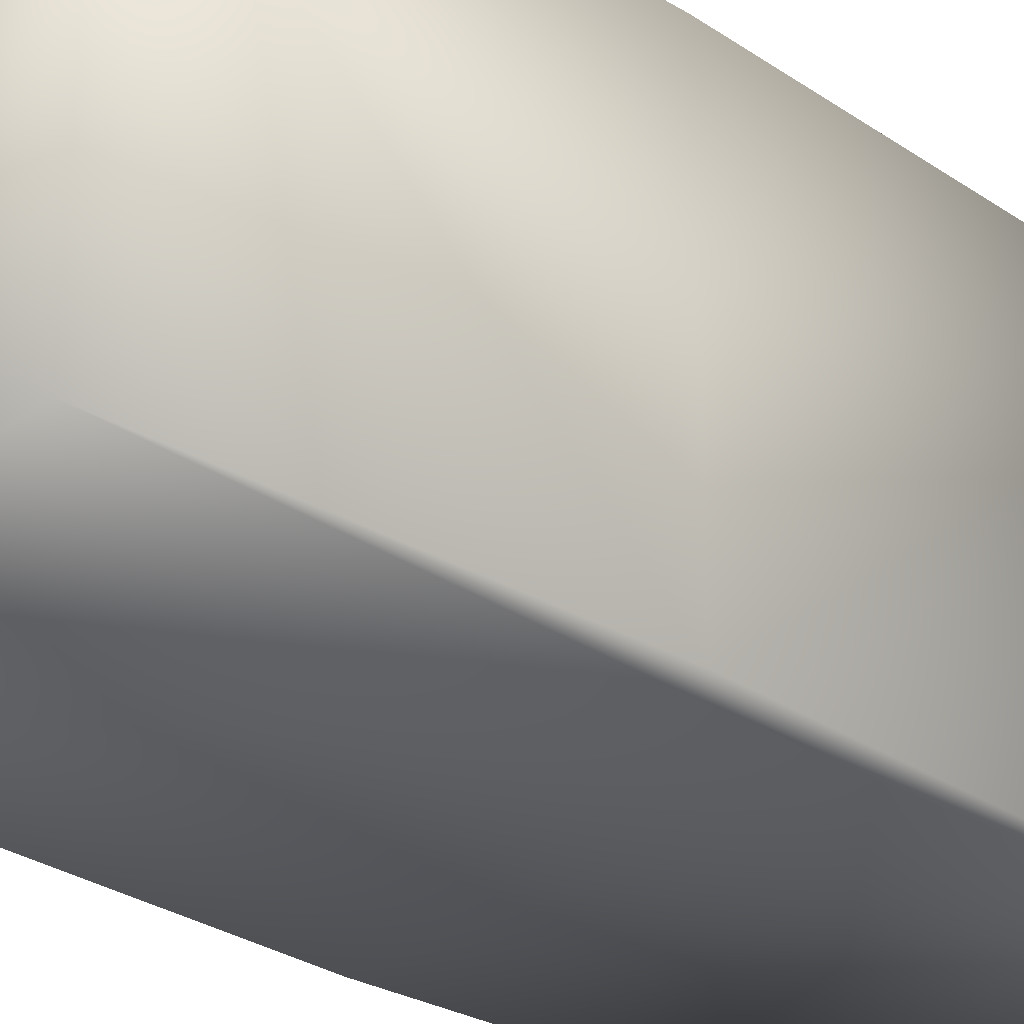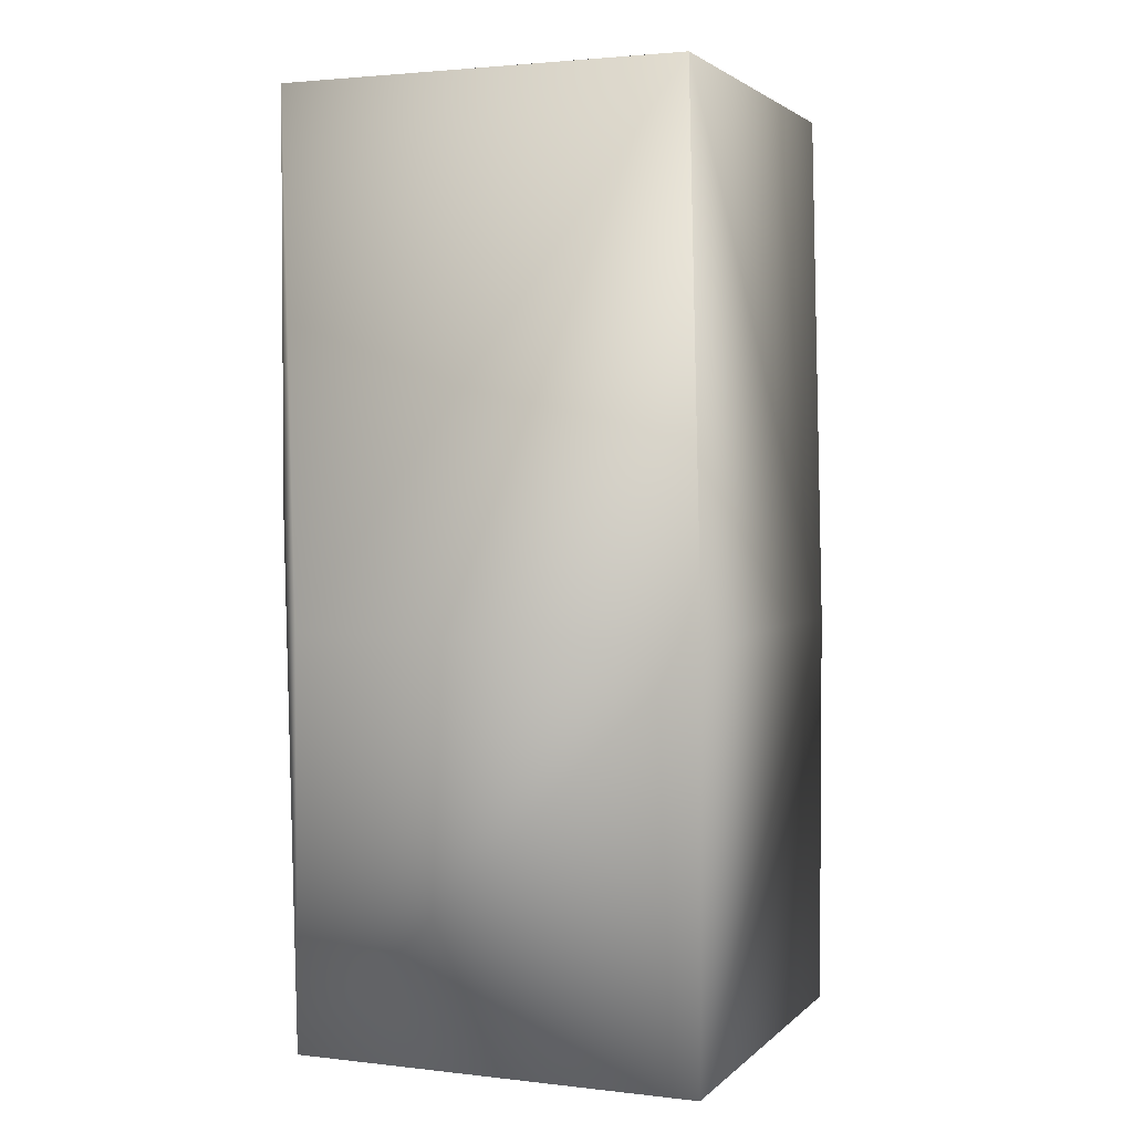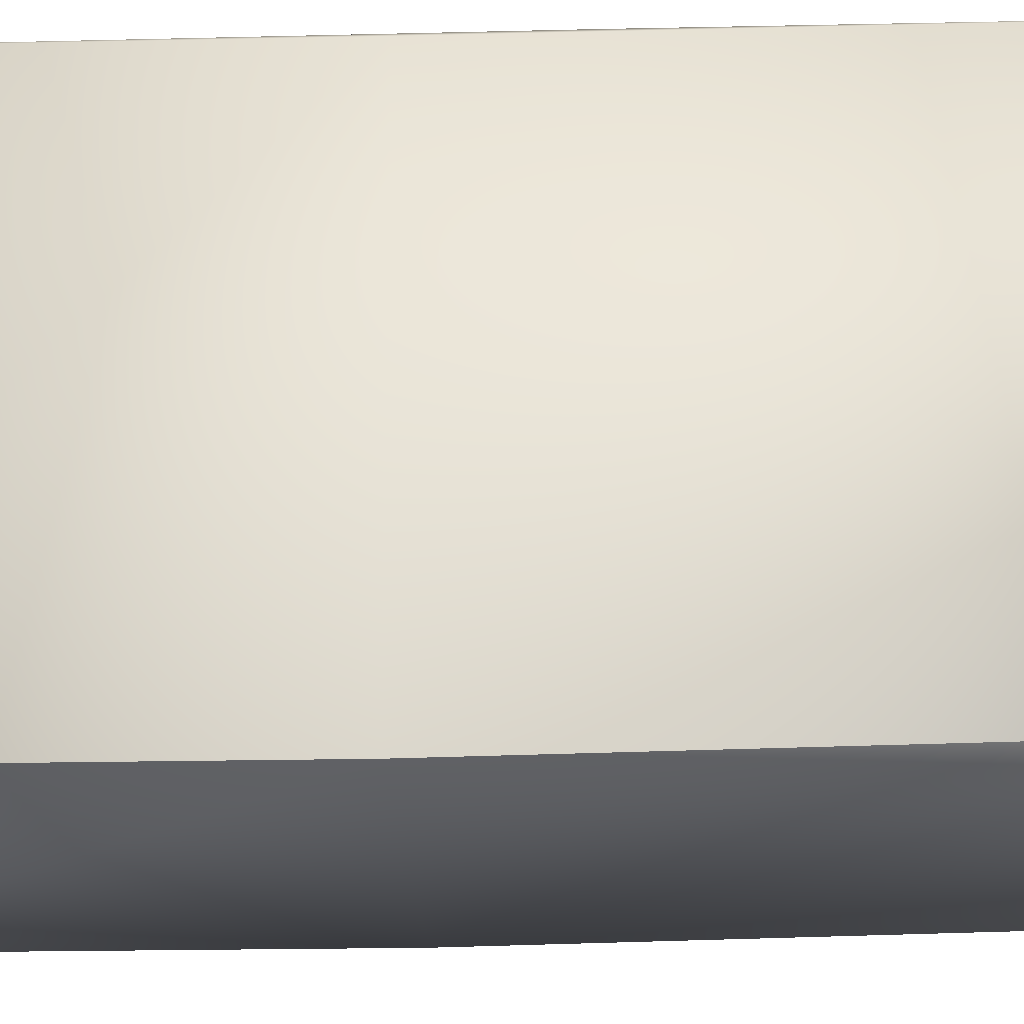
<metadata>
{"format":"obj","ext":"obj","renderer":"f3d","projection":"perspective","resolution":1024,"background":"white","views":[{"elev":-28.4,"azim":-132.1,"up":"+Y"},{"elev":2.5,"azim":-158.1,"up":"+Z"},{"elev":-20.2,"azim":92.3,"up":"+Y"}]}
</metadata>
<code>
v 0.05 0.05 0.2064
v 0.05 0.05 0.1064
v -0.05 0.05 0.2064
v -0.04586 0.04713 0.3348
v 0.05455 0.04713 0.3348
v 0.05455 0.04713 0.2348
v 0.05 -0.05 0.1064
v -0.05 0.05 0.1064
v -0.05 -0.05 0.1064
v 0.05455 -0.05343 0.2348
v 0.05455 -0.05343 0.2348
v 0.05455 -0.05343 0.2348
v -0.04586 -0.05343 0.2348
v -0.05 -0.05 0.2064
v -0.04586 0.04713 0.3348
v -0.04586 0.04713 0.3348
v -0.04586 -0.05343 0.3348
v 0.05436 0.04685 0.3348
v 0.05436 0.04686 0.3348
v 0.05437 0.04688 0.3348
v 0.05438 0.04688 0.3348
v 0.05438 0.04689 0.3348
v 0.05439 0.0469 0.3348
v 0.05439 0.0469 0.3348
v 0.0544 0.04691 0.3348
v 0.05441 0.04692 0.3348
v 0.05441 0.04693 0.3348
v 0.05441 0.04693 0.3348
v 0.05442 0.04694 0.3348
v 0.05442 0.04694 0.3348
v 0.05443 0.04695 0.3348
v 0.05443 0.04695 0.3348
v 0.05443 0.04696 0.3348
v 0.05444 0.04697 0.3348
v 0.05444 0.04697 0.3348
v 0.05445 0.04698 0.3348
v 0.05445 0.04698 0.3348
v 0.05445 0.04699 0.3348
v 0.05446 0.047 0.3348
v 0.05446 0.047 0.3348
v 0.05447 0.04701 0.3348
v 0.05447 0.04701 0.3348
v 0.05447 0.04702 0.3348
v 0.05448 0.04702 0.3348
v 0.05448 0.04703 0.3348
v -0.04564 0.04697 0.3348
v 0.05438 -0.05313 0.3348
v 0.05438 -0.05313 0.3348
v 0.05439 -0.05312 0.3348
v 0.05439 -0.05312 0.3348
v 0.05439 -0.05312 0.3348
v 0.0544 -0.05312 0.3348
v 0.0544 -0.05312 0.3348
v 0.0544 -0.05312 0.3348
v 0.05441 -0.05312 0.3348
v 0.05441 -0.05312 0.3348
v 0.05441 -0.05312 0.3348
v 0.05442 -0.05312 0.3348
v 0.05442 -0.05313 0.3348
v 0.05443 -0.05313 0.3348
v 0.05443 -0.05313 0.3348
v 0.05443 -0.05314 0.3348
v 0.05444 -0.05314 0.3348
v -0.04565 0.04685 0.3348
v -0.04562 -0.05312 0.3348
v -0.04564 0.04686 0.3348
v -0.04564 0.04686 0.3348
v -0.04564 0.04687 0.3348
v -0.04564 0.04687 0.3348
v -0.04563 0.04688 0.3348
v -0.04563 0.04688 0.3348
v -0.04563 0.04689 0.3348
v -0.04563 0.04689 0.3348
v -0.04562 0.0469 0.3348
v -0.04562 0.0469 0.3348
v -0.04562 0.04691 0.3348
v -0.04562 0.04691 0.3348
v -0.04562 0.04692 0.3348
v -0.04562 0.04692 0.3348
v -0.04562 0.04693 0.3348
v -0.04562 0.04693 0.3348
v -0.04563 0.04694 0.3348
v -0.04563 0.04694 0.3348
v -0.04563 0.04695 0.3348
v -0.04563 0.04695 0.3348
v -0.04564 0.04696 0.3348
v -0.04564 0.04697 0.3348
v 0.05436 0.04686 0.3348
v 0.05444 -0.05315 0.3348
v 0.05437 0.04687 0.3348
v 0.05437 0.04687 0.3348
v 0.05439 0.04689 0.3348
v 0.0544 0.04691 0.3348
v 0.0544 0.04692 0.3348
v 0.05455 0.04713 0.3348
v 0.05448 0.04704 0.3348
v 0.05449 0.04704 0.3348
v 0.05449 0.04705 0.3348
v 0.0545 0.04705 0.3348
v 0.0545 0.04706 0.3348
v 0.0545 0.04706 0.3348
v 0.05451 0.04707 0.3348
v 0.05451 0.04707 0.3348
v 0.05451 0.04707 0.3348
v 0.05452 0.04708 0.3348
v 0.05452 0.04708 0.3348
v 0.05452 0.04709 0.3348
v 0.05452 0.04709 0.3348
v 0.05453 0.04709 0.3348
v 0.05453 0.0471 0.3348
v 0.05453 0.0471 0.3348
v 0.05454 0.04711 0.3348
v 0.05454 0.04711 0.3348
v 0.05454 0.04711 0.3348
v 0.05454 0.04711 0.3348
v 0.05454 0.04711 0.3348
v 0.05454 0.04712 0.3348
v 0.05455 0.04712 0.3348
v 0.05455 0.04712 0.3348
v 0.05455 0.04712 0.3348
v 0.05455 0.04712 0.3348
v 0.05455 0.04713 0.3348
v 0.05455 0.04713 0.3348
v 0.05455 0.04713 0.3348
v 0.05455 0.04713 0.3348
v -0.04565 0.04698 0.3348
v 0.05455 0.04713 0.3348
v 0.05455 0.04713 0.3348
v 0.05455 0.04713 0.3348
v 0.05455 0.04713 0.3348
v 0.05455 0.04713 0.3348
v -0.04565 0.04698 0.3348
v -0.04566 0.04699 0.3348
v 0.05455 0.04713 0.3348
v 0.05449 -0.05325 0.3348
v 0.0545 -0.05326 0.3348
v 0.0545 -0.05327 0.3348
v 0.0545 -0.05328 0.3348
v 0.05451 -0.05329 0.3348
v 0.05451 -0.0533 0.3348
v 0.05451 -0.05331 0.3348
v 0.05452 -0.05332 0.3348
v 0.05452 -0.05332 0.3348
v 0.05452 -0.05333 0.3348
v 0.05452 -0.05334 0.3348
v 0.05453 -0.05335 0.3348
v 0.05453 -0.05336 0.3348
v 0.05453 -0.05336 0.3348
v 0.05454 -0.05337 0.3348
v 0.05454 -0.05338 0.3348
v 0.05454 -0.05338 0.3348
v 0.05454 -0.05339 0.3348
v 0.05454 -0.05339 0.3348
v 0.05454 -0.0534 0.3348
v 0.05455 -0.0534 0.3348
v 0.05455 -0.05341 0.3348
v 0.05455 -0.05341 0.3348
v 0.05455 -0.05341 0.3348
v 0.05455 -0.05342 0.3348
v 0.05455 -0.05342 0.3348
v 0.05455 -0.05342 0.3348
v 0.05455 -0.05343 0.3348
v 0.05455 -0.05343 0.3348
v 0.05455 -0.05343 0.3348
v 0.05455 -0.05343 0.3348
v 0.05455 -0.05343 0.3348
v 0.05455 -0.05343 0.3348
v 0.05455 -0.05343 0.3348
v -0.04566 0.047 0.3348
v -0.04567 0.047 0.3348
v -0.04567 0.04701 0.3348
v -0.04568 0.04701 0.3348
v -0.04569 0.04702 0.3348
v -0.04569 0.04702 0.3348
v -0.0457 0.04703 0.3348
v -0.04571 0.04704 0.3348
v -0.04571 0.04704 0.3348
v -0.04572 0.04705 0.3348
v -0.04573 0.04705 0.3348
v -0.04573 0.04706 0.3348
v -0.04574 0.04706 0.3348
v -0.04575 0.04707 0.3348
v -0.04575 0.04707 0.3348
v -0.04576 0.04707 0.3348
v -0.04577 0.04708 0.3348
v -0.04577 0.04708 0.3348
v -0.04578 0.04709 0.3348
v -0.04579 0.04709 0.3348
v -0.04579 0.04709 0.3348
v -0.0458 0.0471 0.3348
v -0.0458 0.0471 0.3348
v -0.04581 0.04711 0.3348
v -0.04582 0.04711 0.3348
v -0.04582 0.04711 0.3348
v -0.04582 0.04711 0.3348
v -0.04583 0.04711 0.3348
v -0.04583 0.04712 0.3348
v -0.04584 0.04712 0.3348
v -0.04584 0.04712 0.3348
v -0.04584 0.04712 0.3348
v -0.04584 0.04712 0.3348
v -0.04585 0.04713 0.3348
v -0.04585 0.04713 0.3348
v -0.04585 0.04713 0.3348
v -0.04585 0.04713 0.3348
v -0.04585 0.04713 0.3348
v -0.04585 0.04713 0.3348
v -0.04585 0.04713 0.3348
v -0.04586 0.04713 0.3348
v -0.04586 0.04713 0.3348
v 0.05445 -0.05316 0.3348
v 0.05445 -0.05317 0.3348
v 0.05446 -0.05318 0.3348
v 0.05446 -0.05318 0.3348
v 0.05447 -0.05319 0.3348
v 0.05447 -0.0532 0.3348
v 0.05447 -0.05321 0.3348
v 0.05448 -0.05322 0.3348
v 0.05448 -0.05323 0.3348
v 0.05448 -0.05323 0.3348
v 0.05449 -0.05324 0.3348
v 0.05445 -0.05315 0.3348
v 0.05436 -0.05316 0.3348
v 0.05436 -0.05315 0.3348
v 0.05455 -0.05343 0.3348
v -0.04562 -0.05312 0.3348
v -0.04562 -0.05312 0.3348
v -0.04562 -0.05312 0.3348
v -0.04563 -0.05312 0.3348
v -0.04563 -0.05313 0.3348
v -0.04563 -0.05313 0.3348
v -0.04563 -0.05313 0.3348
v -0.04564 -0.05314 0.3348
v -0.04564 -0.05314 0.3348
v -0.04564 -0.05315 0.3348
v 0.05436 -0.05315 0.3348
v 0.05437 -0.05314 0.3348
v 0.05437 -0.05314 0.3348
v 0.05437 -0.05313 0.3348
v 0.05455 -0.05343 0.3348
v -0.04565 -0.05315 0.3348
v -0.04565 -0.05316 0.3348
v -0.04566 -0.05317 0.3348
v -0.04566 -0.05318 0.3348
v -0.04567 -0.05318 0.3348
v -0.04567 -0.05319 0.3348
v -0.04568 -0.0532 0.3348
v -0.04569 -0.05321 0.3348
v -0.04569 -0.05322 0.3348
v -0.0457 -0.05323 0.3348
v -0.04571 -0.05323 0.3348
v -0.04571 -0.05324 0.3348
v -0.04572 -0.05325 0.3348
v -0.04573 -0.05326 0.3348
v -0.04573 -0.05327 0.3348
v -0.04574 -0.05328 0.3348
v -0.04575 -0.05329 0.3348
v -0.04575 -0.0533 0.3348
v -0.04576 -0.05331 0.3348
v -0.04577 -0.05332 0.3348
v -0.04577 -0.05332 0.3348
v -0.04578 -0.05333 0.3348
v -0.04579 -0.05334 0.3348
v -0.04579 -0.05335 0.3348
v -0.0458 -0.05336 0.3348
v -0.0458 -0.05336 0.3348
v -0.04581 -0.05337 0.3348
v -0.04582 -0.05338 0.3348
v -0.04582 -0.05338 0.3348
v -0.04582 -0.05339 0.3348
v -0.04583 -0.05339 0.3348
v -0.04583 -0.0534 0.3348
v -0.04584 -0.0534 0.3348
v -0.04584 -0.05341 0.3348
v -0.04584 -0.05341 0.3348
v -0.04584 -0.05341 0.3348
v -0.04585 -0.05342 0.3348
v -0.04585 -0.05342 0.3348
v -0.04585 -0.05342 0.3348
v -0.04585 -0.05343 0.3348
v -0.04585 -0.05343 0.3348
v -0.04585 -0.05343 0.3348
v -0.04586 -0.05343 0.3348
v -0.04586 -0.05343 0.3348
v -0.04562 -0.05312 0.3348
v -0.04565 -0.05316 0.3348
v -0.04564 -0.05315 0.3348
v -0.04564 -0.05315 0.3348
v -0.04564 -0.05314 0.3348
v -0.04563 -0.05313 0.3348
v -0.04563 -0.05312 0.3348
v -0.04562 -0.05312 0.3348
v -0.04562 -0.05312 0.3348
v -0.04562 -0.05312 0.3348
v -0.04586 -0.05343 0.3348
v -0.04564 -0.05314 0.3348
v -0.04563 -0.05313 0.3348
v -0.04563 -0.05313 0.3348
v -0.04585 -0.05343 0.3348
v -0.04586 -0.05343 0.3348
f 1 2 3
f 1 3 4
f 1 5 6
f 1 6 2
f 1 4 5
f 2 7 8
f 2 8 3
f 2 6 7
f 7 9 8
f 7 6 10
f 7 10 11
f 7 11 12
f 7 12 13
f 7 13 9
f 3 8 14
f 3 14 15
f 3 16 4
f 3 15 16
f 8 9 14
f 14 9 13
f 14 17 15
f 14 13 17
f 18 19 20
f 18 20 21
f 18 21 22
f 18 22 23
f 18 23 24
f 18 24 25
f 18 25 26
f 18 26 27
f 18 27 28
f 18 28 29
f 18 29 30
f 18 30 31
f 18 31 32
f 18 32 33
f 18 33 34
f 18 34 35
f 18 35 36
f 18 36 37
f 18 37 38
f 18 38 39
f 18 39 40
f 18 40 41
f 18 41 42
f 18 42 43
f 18 43 44
f 18 44 45
f 18 45 46
f 18 47 48
f 18 48 49
f 18 49 50
f 18 50 51
f 18 51 52
f 18 52 53
f 18 53 54
f 18 54 55
f 18 55 56
f 18 56 57
f 18 57 58
f 18 58 59
f 18 59 60
f 18 60 61
f 18 61 62
f 18 62 63
f 18 63 19
f 18 64 65
f 18 66 64
f 18 67 66
f 18 68 67
f 18 69 68
f 18 70 69
f 18 71 70
f 18 72 71
f 18 73 72
f 18 74 73
f 18 75 74
f 18 76 75
f 18 77 76
f 18 78 77
f 18 79 78
f 18 80 79
f 18 81 80
f 18 82 81
f 18 83 82
f 18 84 83
f 18 85 84
f 18 86 85
f 18 87 86
f 18 46 87
f 18 65 47
f 19 88 20
f 19 63 89
f 19 89 88
f 88 90 20
f 88 89 90
f 90 91 20
f 90 89 91
f 91 89 20
f 20 89 21
f 21 89 22
f 22 92 23
f 22 89 92
f 92 89 23
f 23 89 24
f 24 93 25
f 24 89 93
f 93 89 25
f 25 94 26
f 25 89 94
f 94 95 26
f 94 89 95
f 26 95 27
f 27 95 28
f 28 95 29
f 29 95 30
f 30 95 31
f 31 95 32
f 32 95 33
f 33 95 34
f 34 95 35
f 35 95 36
f 36 95 37
f 37 95 38
f 38 95 39
f 39 95 40
f 40 95 41
f 41 95 42
f 42 95 43
f 43 95 44
f 44 95 45
f 45 96 46
f 45 95 96
f 96 97 46
f 96 95 97
f 97 98 46
f 97 95 98
f 98 99 46
f 98 95 99
f 99 100 46
f 99 95 100
f 100 101 46
f 100 95 101
f 101 102 46
f 101 95 102
f 102 103 46
f 102 95 103
f 103 104 46
f 103 95 104
f 104 105 46
f 104 95 105
f 105 106 46
f 105 95 106
f 106 107 46
f 106 95 107
f 107 108 46
f 107 95 108
f 108 109 46
f 108 95 109
f 109 110 46
f 109 95 110
f 110 111 46
f 110 95 111
f 111 112 46
f 111 95 112
f 112 113 46
f 112 95 113
f 113 114 46
f 113 95 114
f 114 115 46
f 114 95 115
f 115 116 46
f 115 95 116
f 116 117 46
f 116 95 117
f 117 118 46
f 117 95 118
f 118 119 46
f 118 95 119
f 119 120 46
f 119 95 120
f 120 121 46
f 120 95 121
f 121 122 46
f 121 95 122
f 122 123 46
f 122 95 123
f 123 124 46
f 123 95 124
f 124 125 126
f 124 95 125
f 124 126 46
f 125 127 126
f 125 95 127
f 127 128 126
f 127 95 128
f 128 129 126
f 128 95 129
f 129 130 126
f 129 95 130
f 130 131 132
f 130 95 131
f 130 132 126
f 131 5 133
f 131 134 5
f 131 95 134
f 131 133 132
f 5 134 135
f 5 135 136
f 5 136 137
f 5 137 138
f 5 138 139
f 5 139 140
f 5 140 141
f 5 141 142
f 5 142 143
f 5 143 144
f 5 144 145
f 5 145 146
f 5 146 147
f 5 147 148
f 5 148 149
f 5 149 150
f 5 150 151
f 5 151 152
f 5 152 153
f 5 153 154
f 5 154 155
f 5 155 156
f 5 156 157
f 5 157 158
f 5 158 159
f 5 159 160
f 5 160 161
f 5 161 162
f 5 162 163
f 5 163 164
f 5 164 165
f 5 165 166
f 5 166 167
f 5 167 168
f 5 168 6
f 5 169 133
f 5 170 169
f 5 171 170
f 5 172 171
f 5 173 172
f 5 174 173
f 5 175 174
f 5 176 175
f 5 177 176
f 5 178 177
f 5 179 178
f 5 180 179
f 5 181 180
f 5 182 181
f 5 183 182
f 5 184 183
f 5 185 184
f 5 186 185
f 5 187 186
f 5 188 187
f 5 189 188
f 5 190 189
f 5 191 190
f 5 192 191
f 5 193 192
f 5 194 193
f 5 195 194
f 5 196 195
f 5 197 196
f 5 198 197
f 5 199 198
f 5 200 199
f 5 201 200
f 5 202 201
f 5 203 202
f 5 204 203
f 5 205 204
f 5 206 205
f 5 207 206
f 5 208 207
f 5 209 208
f 5 210 209
f 5 4 210
f 134 95 211
f 134 211 212
f 134 212 213
f 134 213 214
f 134 214 215
f 134 215 216
f 134 216 217
f 134 217 218
f 134 218 219
f 134 219 220
f 134 220 221
f 134 221 135
f 95 89 222
f 95 222 211
f 6 168 10
f 223 224 65
f 223 222 224
f 223 211 222
f 223 212 211
f 223 213 212
f 223 214 213
f 223 215 214
f 223 216 215
f 223 217 216
f 223 218 217
f 223 219 218
f 223 220 219
f 223 221 220
f 223 135 221
f 223 136 135
f 223 137 136
f 223 138 137
f 223 139 138
f 223 140 139
f 223 141 140
f 223 142 141
f 223 143 142
f 223 144 143
f 223 145 144
f 223 146 145
f 223 147 146
f 223 148 147
f 223 149 148
f 223 150 149
f 223 151 150
f 223 152 151
f 223 153 152
f 223 154 153
f 223 155 154
f 223 156 155
f 223 225 156
f 223 65 226
f 223 226 227
f 223 227 228
f 223 228 229
f 223 229 230
f 223 230 231
f 223 231 232
f 223 232 233
f 223 233 234
f 223 234 235
f 223 235 225
f 224 236 65
f 224 89 236
f 224 222 89
f 236 237 65
f 236 63 237
f 236 89 63
f 237 238 65
f 237 62 238
f 237 63 62
f 238 239 65
f 238 61 239
f 238 62 61
f 239 47 65
f 239 60 47
f 239 61 60
f 47 59 48
f 47 60 59
f 48 58 49
f 48 59 58
f 49 57 50
f 49 58 57
f 50 56 51
f 50 57 56
f 51 55 52
f 51 56 55
f 52 54 53
f 52 55 54
f 156 225 157
f 157 225 158
f 158 225 159
f 159 225 160
f 160 225 161
f 161 225 162
f 162 225 163
f 163 225 164
f 164 225 165
f 165 225 166
f 166 225 167
f 167 225 168
f 168 240 10
f 168 225 240
f 240 225 11
f 240 11 10
f 225 12 11
f 225 235 241
f 225 241 242
f 225 242 243
f 225 243 244
f 225 244 245
f 225 245 246
f 225 246 247
f 225 247 248
f 225 248 249
f 225 249 250
f 225 250 251
f 225 251 252
f 225 252 253
f 225 253 254
f 225 254 255
f 225 255 256
f 225 256 257
f 225 257 258
f 225 258 259
f 225 259 260
f 225 260 261
f 225 261 262
f 225 262 263
f 225 263 264
f 225 264 265
f 225 265 266
f 225 266 267
f 225 267 268
f 225 268 269
f 225 269 270
f 225 270 271
f 225 271 272
f 225 272 273
f 225 273 274
f 225 274 275
f 225 275 276
f 225 276 277
f 225 277 278
f 225 278 279
f 225 279 280
f 225 280 281
f 225 281 282
f 225 282 283
f 225 283 284
f 225 284 17
f 225 17 12
f 12 17 13
f 64 66 132
f 64 132 133
f 64 133 169
f 64 169 170
f 64 170 171
f 64 171 172
f 64 172 173
f 64 173 174
f 64 174 175
f 64 175 176
f 64 176 177
f 64 177 178
f 64 178 179
f 64 179 180
f 64 180 181
f 64 181 182
f 64 182 183
f 64 183 184
f 64 184 185
f 64 185 186
f 64 186 187
f 64 187 188
f 64 188 189
f 64 189 190
f 64 190 191
f 64 191 192
f 64 192 193
f 64 193 194
f 64 194 195
f 64 195 196
f 64 196 15
f 64 15 17
f 64 285 65
f 64 17 285
f 66 67 46
f 66 46 126
f 66 126 132
f 67 68 87
f 67 87 46
f 68 69 86
f 68 86 87
f 69 70 85
f 69 85 86
f 70 71 84
f 70 84 85
f 71 72 83
f 71 83 84
f 72 73 82
f 72 82 83
f 73 74 80
f 73 80 81
f 73 81 82
f 74 75 79
f 74 79 80
f 75 76 79
f 76 77 78
f 76 78 79
f 196 197 15
f 197 198 15
f 198 199 15
f 199 200 15
f 200 201 15
f 201 202 15
f 202 203 15
f 203 204 15
f 204 205 15
f 205 206 15
f 206 207 15
f 207 208 15
f 208 209 15
f 209 210 15
f 210 4 15
f 4 16 15
f 286 287 288
f 286 288 289
f 286 289 290
f 286 290 291
f 286 291 292
f 286 292 293
f 286 293 294
f 286 294 17
f 286 241 287
f 286 242 241
f 286 243 242
f 286 244 243
f 286 245 244
f 286 246 245
f 286 247 246
f 286 248 247
f 286 249 248
f 286 250 249
f 286 251 250
f 286 252 251
f 286 253 252
f 286 254 253
f 286 255 254
f 286 256 255
f 286 257 256
f 286 258 257
f 286 259 258
f 286 260 259
f 286 261 260
f 286 262 261
f 286 263 262
f 286 264 263
f 286 266 264
f 286 295 266
f 286 17 295
f 287 235 288
f 287 241 235
f 288 296 289
f 288 234 296
f 288 235 234
f 296 233 289
f 296 234 233
f 289 297 290
f 289 232 297
f 289 233 232
f 297 231 290
f 297 232 231
f 290 298 291
f 290 231 298
f 298 230 291
f 298 231 230
f 291 229 292
f 291 230 229
f 292 228 293
f 292 229 228
f 293 227 294
f 293 228 227
f 294 285 17
f 294 226 285
f 294 227 226
f 285 226 65
f 264 266 265
f 266 268 267
f 266 295 268
f 268 270 269
f 268 295 270
f 270 295 271
f 271 295 272
f 272 274 273
f 272 275 274
f 272 295 275
f 275 295 276
f 276 295 277
f 277 295 278
f 278 295 279
f 279 281 280
f 279 295 281
f 281 299 282
f 281 295 299
f 299 283 282
f 299 295 283
f 283 300 284
f 283 295 300
f 300 295 284
f 284 295 17

</code>
